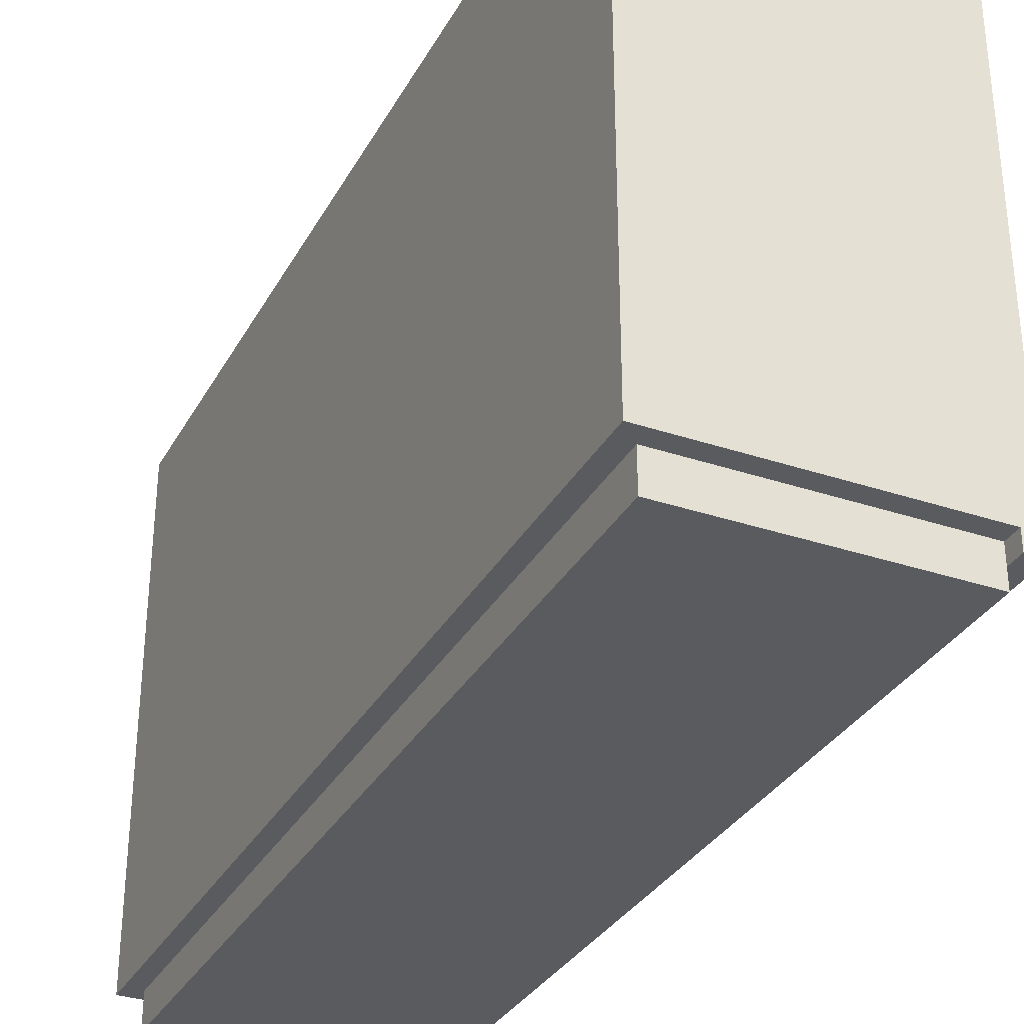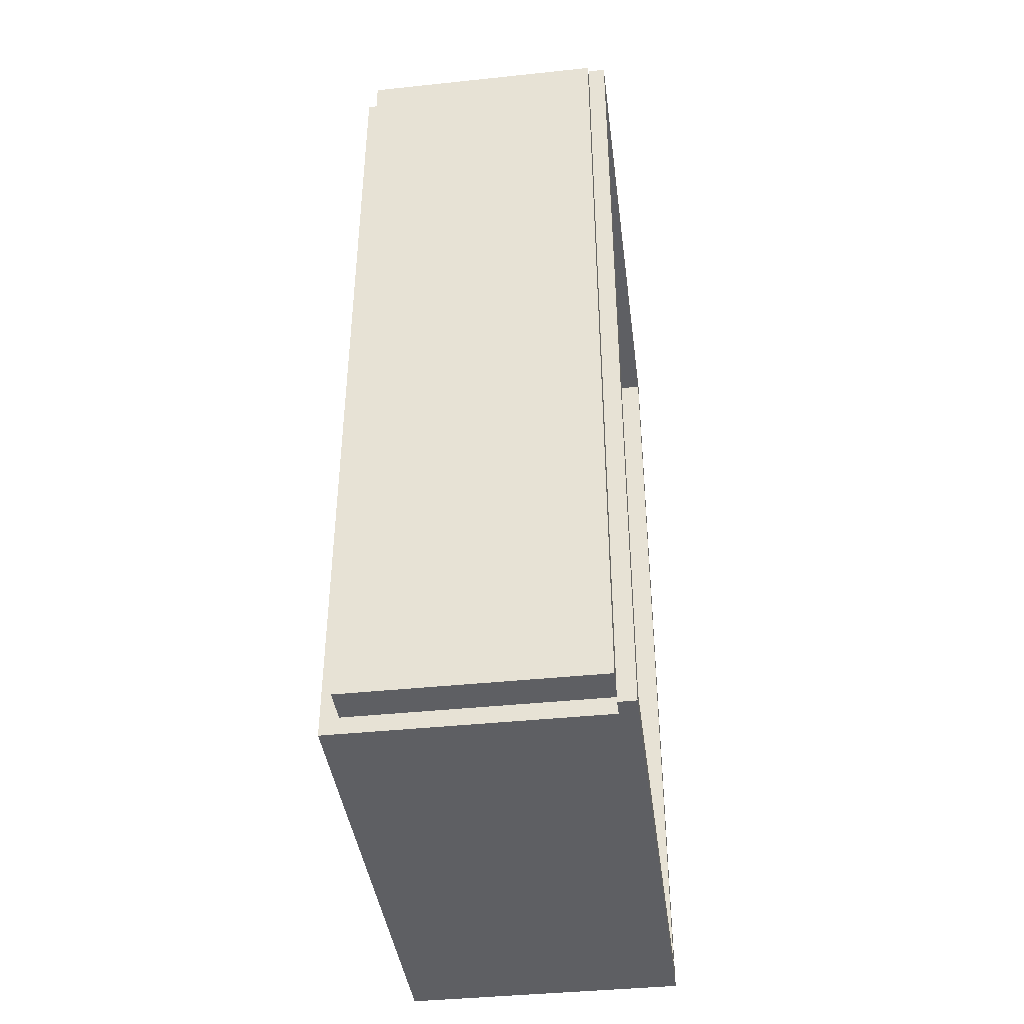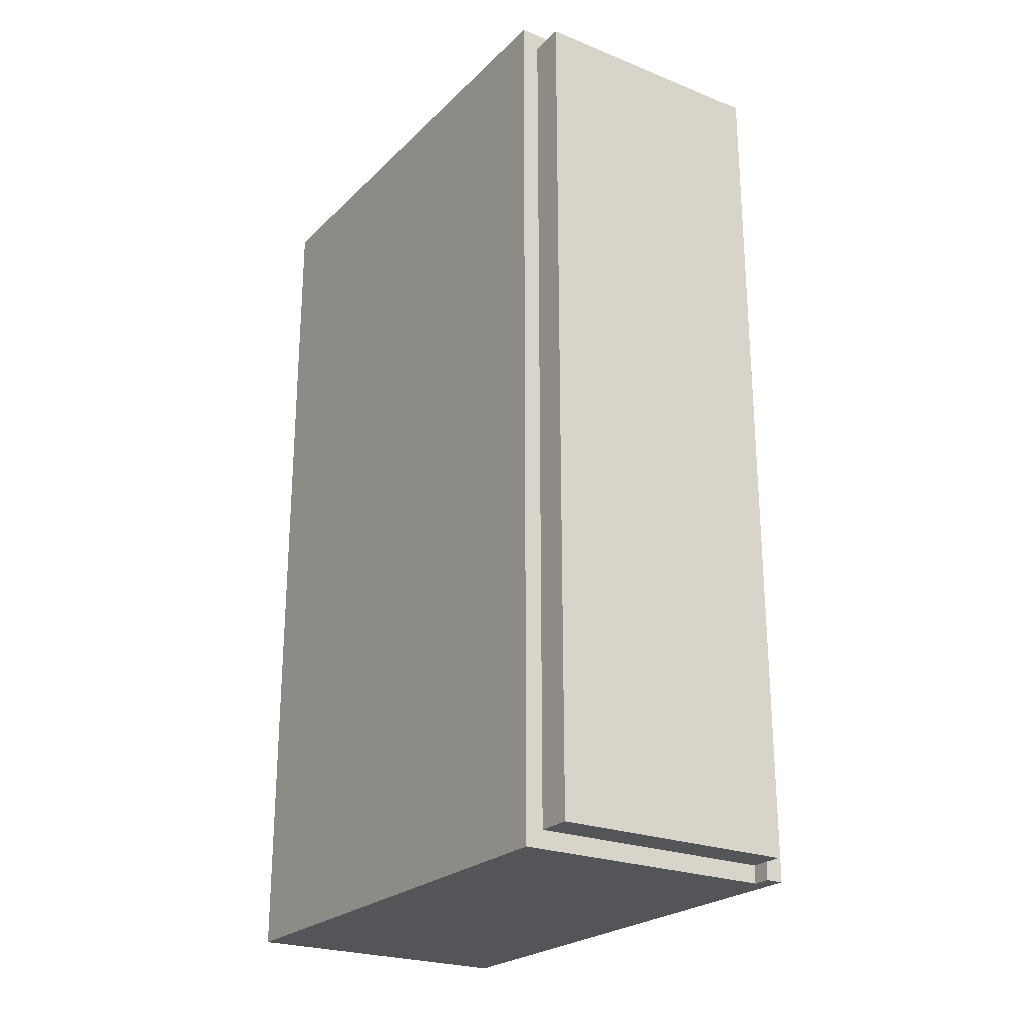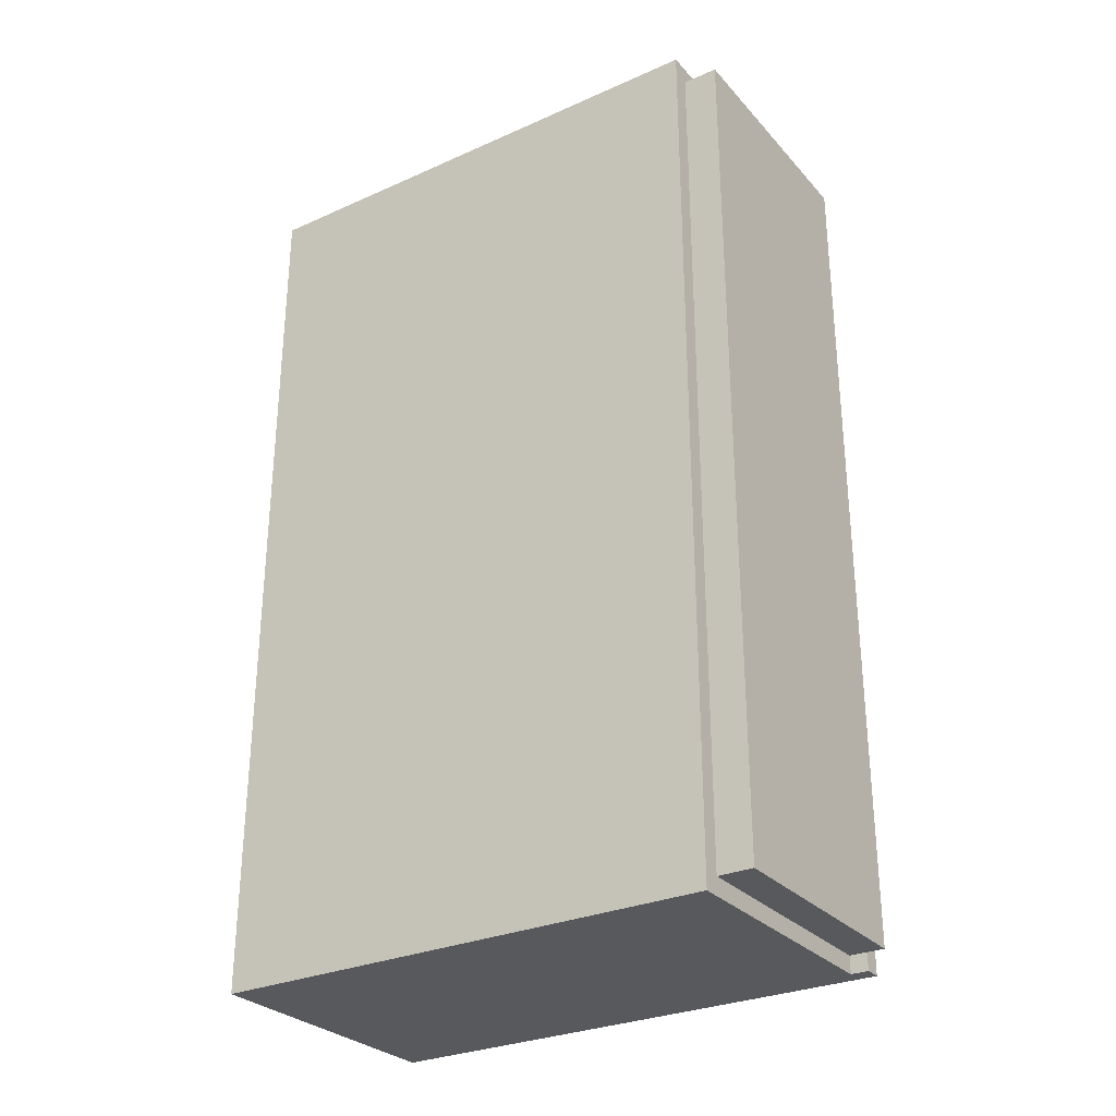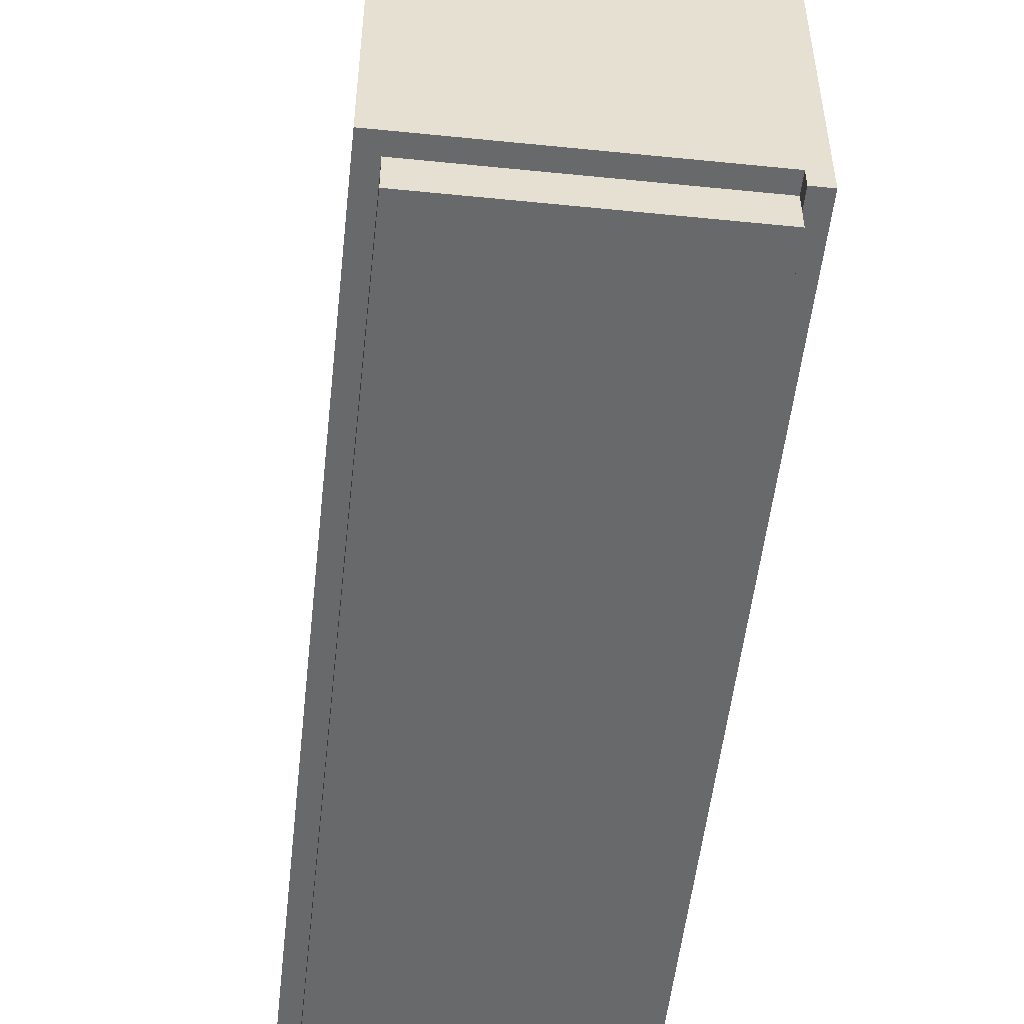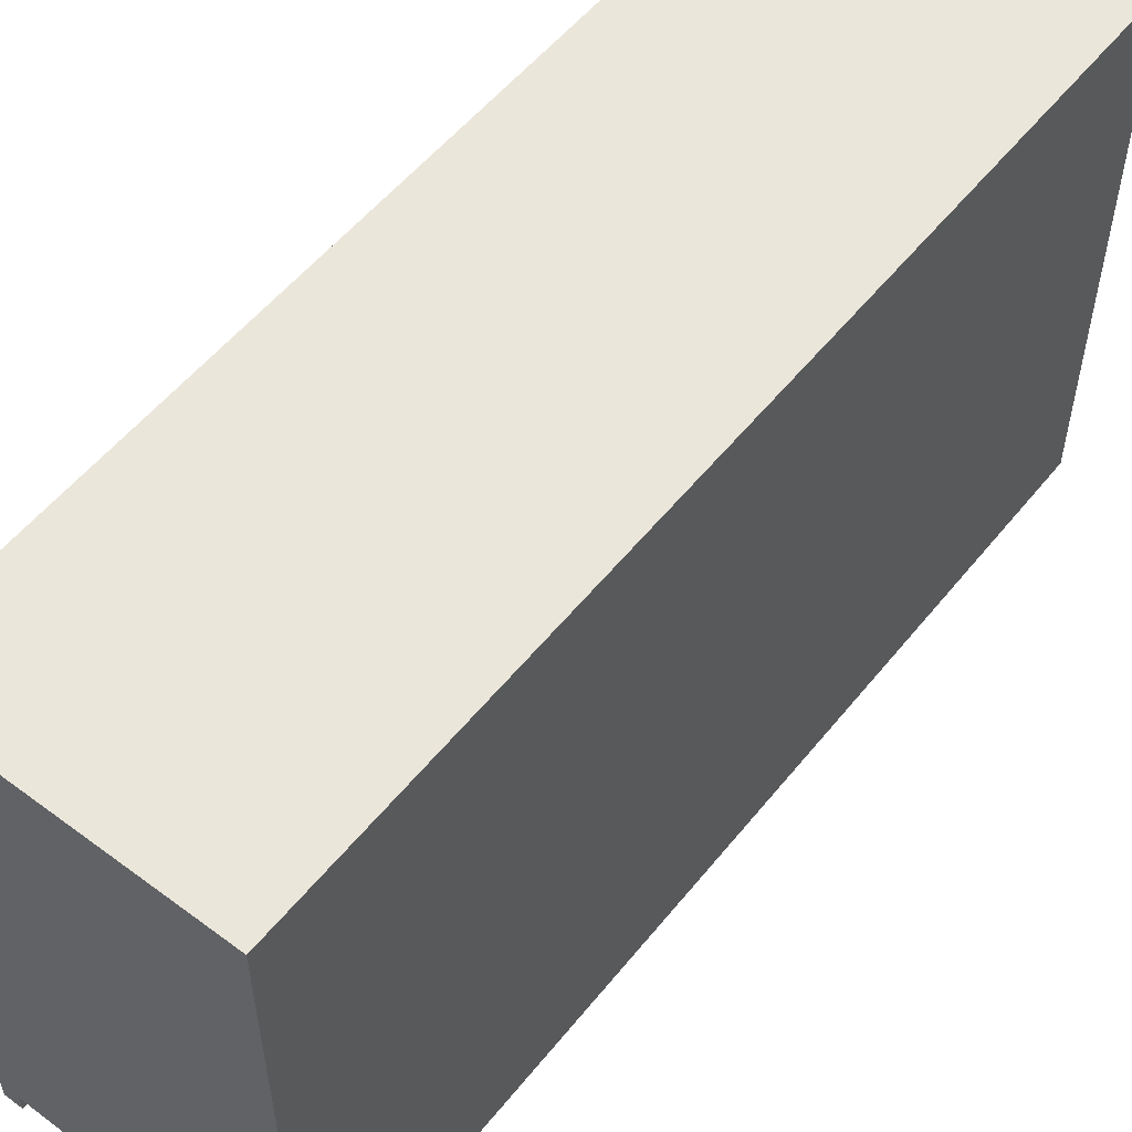
<metadata>
{"format":"obj","ext":"obj","renderer":"f3d","projection":"perspective","resolution":1024,"background":"white","views":[{"elev":-32.6,"azim":-25.0,"up":"+Y"},{"elev":-41.0,"azim":7.3,"up":"+Z"},{"elev":-24.1,"azim":-33.3,"up":"+Z"},{"elev":-29.2,"azim":-56.7,"up":"+Z"},{"elev":-52.6,"azim":-6.2,"up":"+Y"},{"elev":54.8,"azim":-141.9,"up":"+Y"}]}
</metadata>
<code>
g default
v -0.275 0.075 1.225
v -0.275 -0.025 1.225
v -0.275 -0.025 -1.225
v -0.275 0.075 -1.225
v -0.325 1.525 1.275
v -0.325 0.075 1.275
v -0.325 0.075 -1.275
v -0.325 1.525 -1.275
v 0.425 0.075 1.275
v 0.425 0.025 1.275
v 0.425 0.025 1.225
v 0.425 0.075 1.225
v 0.425 0.075 -1.225
v 0.425 0.025 -1.225
v 0.425 0.025 -1.275
v 0.425 0.075 -1.275
v -0.275 1.075 -1.225
v -0.275 1.075 1.225
v -0.275 1.475 1.225
v -0.275 1.475 -1.225
v -0.275 0.575 -1.225
v -0.275 0.575 1.225
v -0.275 0.975 1.225
v -0.275 0.975 -1.225
v -0.275 0.075 -1.225
v -0.275 0.075 1.225
v -0.275 0.475 1.225
v -0.275 0.475 -1.225
v 0.475 1.475 1.225
v 0.475 0.025 1.275
v 0.475 1.525 1.275
v 0.475 0.075 1.225
v 0.475 1.475 1.225
v 0.475 1.525 -1.275
v 0.475 1.475 1.225
v 0.475 0.025 -1.275
v 0.475 0.075 1.225
v 0.475 1.475 -1.225
v 0.475 1.475 -1.225
v 0.475 1.475 1.225
v 0.475 0.075 -1.225
v 0.475 0.075 1.225
v 0.475 1.475 -1.225
v 0.475 0.075 -1.225
v 0.425 0.975 -1.225
v 0.425 0.975 1.225
v 0.425 1.075 1.225
v 0.425 1.075 -1.225
v 0.425 0.475 -1.225
v 0.425 0.475 1.225
v 0.425 0.575 1.225
v 0.425 0.575 -1.225
v 0.425 -0.025 -1.225
v 0.425 -0.025 1.225
v 0.425 0.025 1.225
v 0.425 0.025 -1.225
v -0.275 -0.025 -1.225
v -0.275 -0.025 1.225
v 0.425 -0.025 1.225
v 0.425 -0.025 -1.225
v -0.275 1.475 -1.225
v -0.275 1.475 1.225
v 0.475 1.475 1.225
v 0.475 1.475 -1.225
v -0.275 0.475 -1.225
v -0.275 0.475 1.225
v 0.425 0.475 1.225
v 0.425 0.475 -1.225
v -0.275 0.975 -1.225
v -0.275 0.975 1.225
v 0.425 0.975 1.225
v 0.425 0.975 -1.225
v -0.275 0.075 1.225
v -0.325 0.075 1.275
v 0.425 0.075 1.275
v -0.325 0.075 -1.275
v -0.275 0.075 1.225
v 0.425 0.075 1.225
v -0.275 0.075 1.225
v -0.275 0.075 -1.225
v -0.275 0.075 1.225
v -0.275 0.075 -1.225
v 0.425 0.075 -1.275
v 0.425 0.075 -1.225
v -0.275 0.075 -1.225
v 0.425 0.025 1.225
v 0.425 0.025 1.275
v 0.475 0.025 1.275
v 0.475 0.025 -1.275
v 0.425 0.025 1.225
v 0.425 0.025 -1.225
v 0.425 0.025 1.225
v 0.425 0.025 -1.275
v 0.425 0.025 -1.225
v 0.475 1.525 1.275
v -0.325 1.525 1.275
v -0.325 1.525 -1.275
v 0.475 1.525 -1.275
v 0.425 0.575 1.225
v -0.275 0.575 1.225
v -0.275 0.575 -1.225
v 0.425 0.575 -1.225
v 0.425 1.075 1.225
v -0.275 1.075 1.225
v -0.275 1.075 -1.225
v 0.425 1.075 -1.225
v 0.475 0.075 1.225
v -0.275 0.075 1.225
v -0.275 0.075 -1.225
v 0.475 0.075 -1.225
v 0.475 0.075 -1.225
v -0.275 0.075 -1.225
v 0.425 0.475 -1.225
v 0.425 0.475 -1.225
v -0.275 0.475 -1.225
v 0.425 0.475 -1.225
v 0.425 0.575 -1.225
v 0.425 0.575 -1.225
v 0.425 0.975 -1.225
v 0.425 0.975 -1.225
v 0.425 1.075 -1.225
v 0.475 1.475 -1.225
v 0.425 1.075 -1.225
v 0.425 1.075 -1.225
v -0.275 1.475 -1.225
v 0.425 1.075 -1.225
v -0.275 1.075 -1.225
v 0.425 0.575 -1.225
v -0.275 0.975 -1.225
v 0.425 0.975 -1.225
v -0.275 0.575 -1.225
v 0.475 0.025 1.275
v 0.425 0.025 1.275
v 0.425 0.075 1.275
v 0.425 0.075 1.275
v 0.475 1.525 1.275
v 0.425 0.075 1.275
v -0.325 1.525 1.275
v 0.425 0.075 1.275
v -0.325 0.075 1.275
v -0.275 -0.025 1.225
v 0.425 0.025 1.225
v 0.425 -0.025 1.225
v -0.275 0.075 1.225
v 0.425 0.025 1.225
v 0.425 0.025 1.225
v 0.425 0.075 1.225
v 0.425 0.075 -1.275
v 0.425 0.025 -1.275
v 0.475 0.025 -1.275
v 0.475 1.525 -1.275
v 0.425 0.075 -1.275
v -0.325 1.525 -1.275
v 0.425 0.075 -1.275
v -0.325 0.075 -1.275
v 0.425 0.075 -1.275
v 0.425 0.475 1.225
v -0.275 0.075 1.225
v 0.475 0.075 1.225
v -0.275 0.475 1.225
v 0.425 0.475 1.225
v 0.425 0.575 1.225
v 0.425 0.475 1.225
v 0.425 0.975 1.225
v 0.425 0.575 1.225
v 0.425 1.075 1.225
v 0.425 0.975 1.225
v 0.425 1.075 1.225
v 0.475 1.475 1.225
v -0.275 1.475 1.225
v 0.425 1.075 1.225
v -0.275 1.075 1.225
v 0.425 1.075 1.225
v 0.425 0.975 1.225
v -0.275 0.975 1.225
v 0.425 0.575 1.225
v -0.275 0.575 1.225
v 0.425 -0.025 -1.225
v 0.425 0.025 -1.225
v -0.275 -0.025 -1.225
v 0.425 0.025 -1.225
v -0.275 0.075 -1.225
v 0.425 0.075 -1.225
v 0.425 0.025 -1.225
f 3 2 1
f 4 3 1
f 7 6 5
f 8 7 5
f 11 10 9
f 12 11 9
f 15 14 13
f 16 15 13
f 19 18 17
f 19 17 20
f 23 22 21
f 23 21 24
f 27 26 25
f 27 25 28
f 31 30 29
f 33 30 32
f 31 35 34
f 37 30 36
f 38 36 34
f 34 40 39
f 42 36 41
f 44 36 43
f 47 46 45
f 47 45 48
f 51 50 49
f 51 49 52
f 55 54 53
f 55 53 56
f 59 58 57
f 59 57 60
f 63 62 61
f 63 61 64
f 67 66 65
f 67 65 68
f 71 70 69
f 71 69 72
f 75 74 73
f 77 74 76
f 75 79 78
f 81 76 80
f 76 83 82
f 85 83 84
f 88 87 86
f 88 90 89
f 89 92 91
f 89 94 93
f 97 96 95
f 98 97 95
f 101 100 99
f 102 101 99
f 105 104 103
f 106 105 103
f 109 108 107
f 110 109 107
f 113 112 111
f 115 112 114
f 111 117 116
f 111 119 118
f 121 120 111
f 123 111 122
f 122 125 124
f 125 127 126
f 130 129 128
f 129 131 128
f 134 133 132
f 136 135 132
f 136 138 137
f 138 140 139
f 143 142 141
f 145 144 141
f 147 144 146
f 150 149 148
f 150 152 151
f 154 153 151
f 156 155 153
f 159 158 157
f 161 158 160
f 163 162 159
f 165 164 159
f 159 167 166
f 169 159 168
f 171 170 169
f 173 172 170
f 176 175 174
f 176 177 175
f 180 179 178
f 180 182 181
f 184 182 183

</code>
